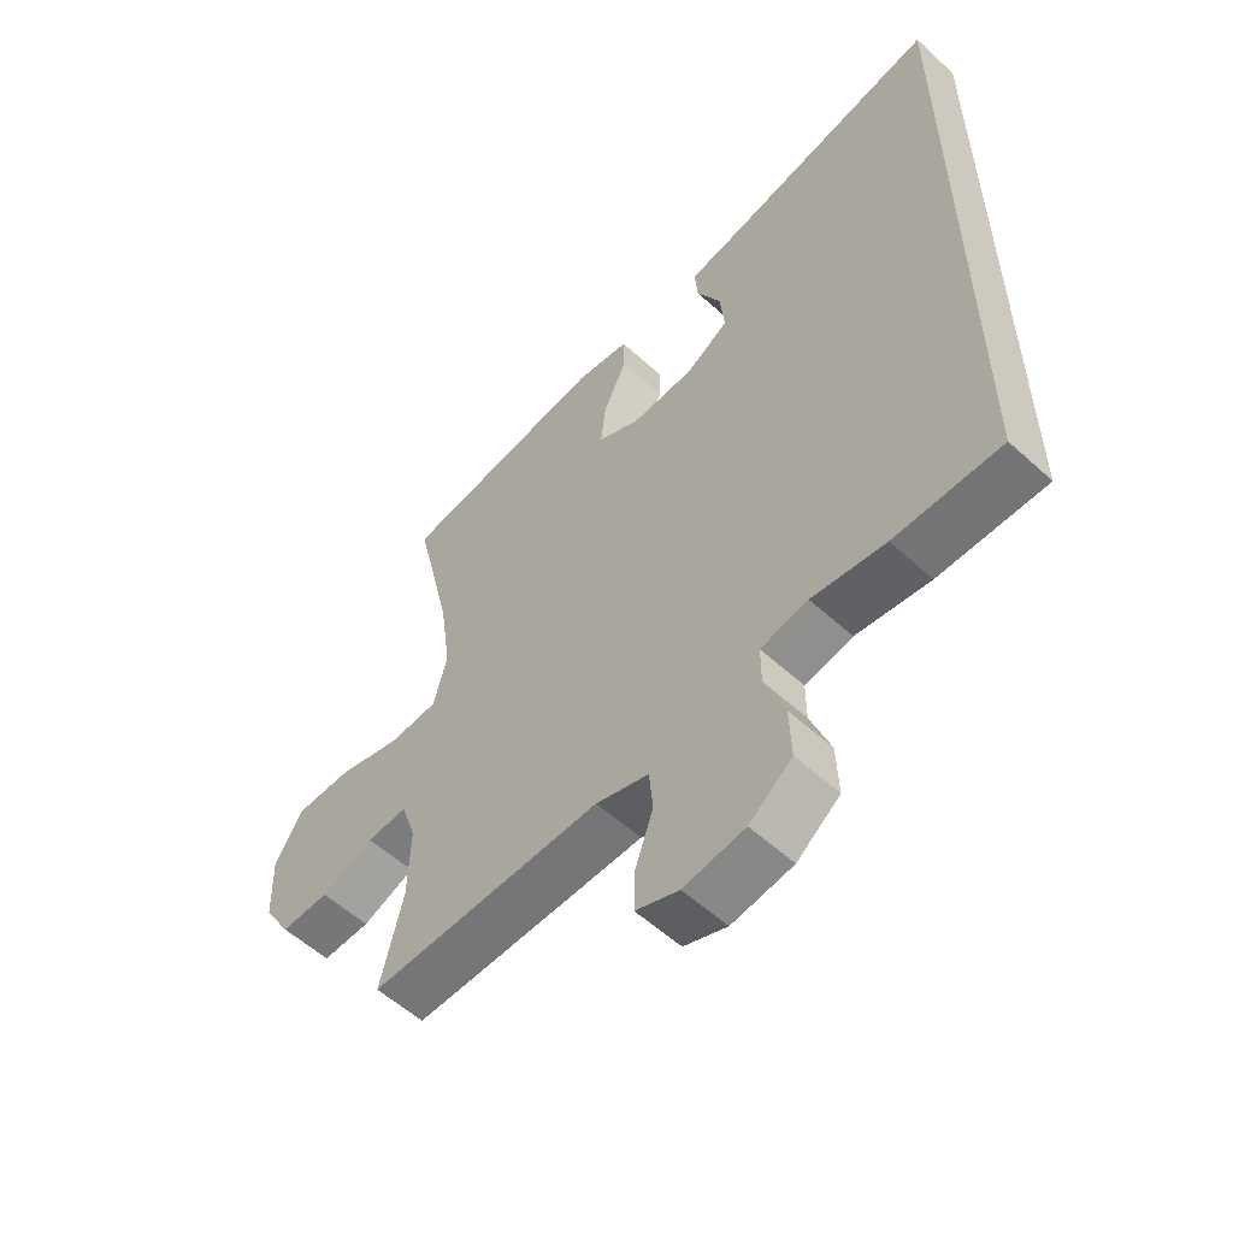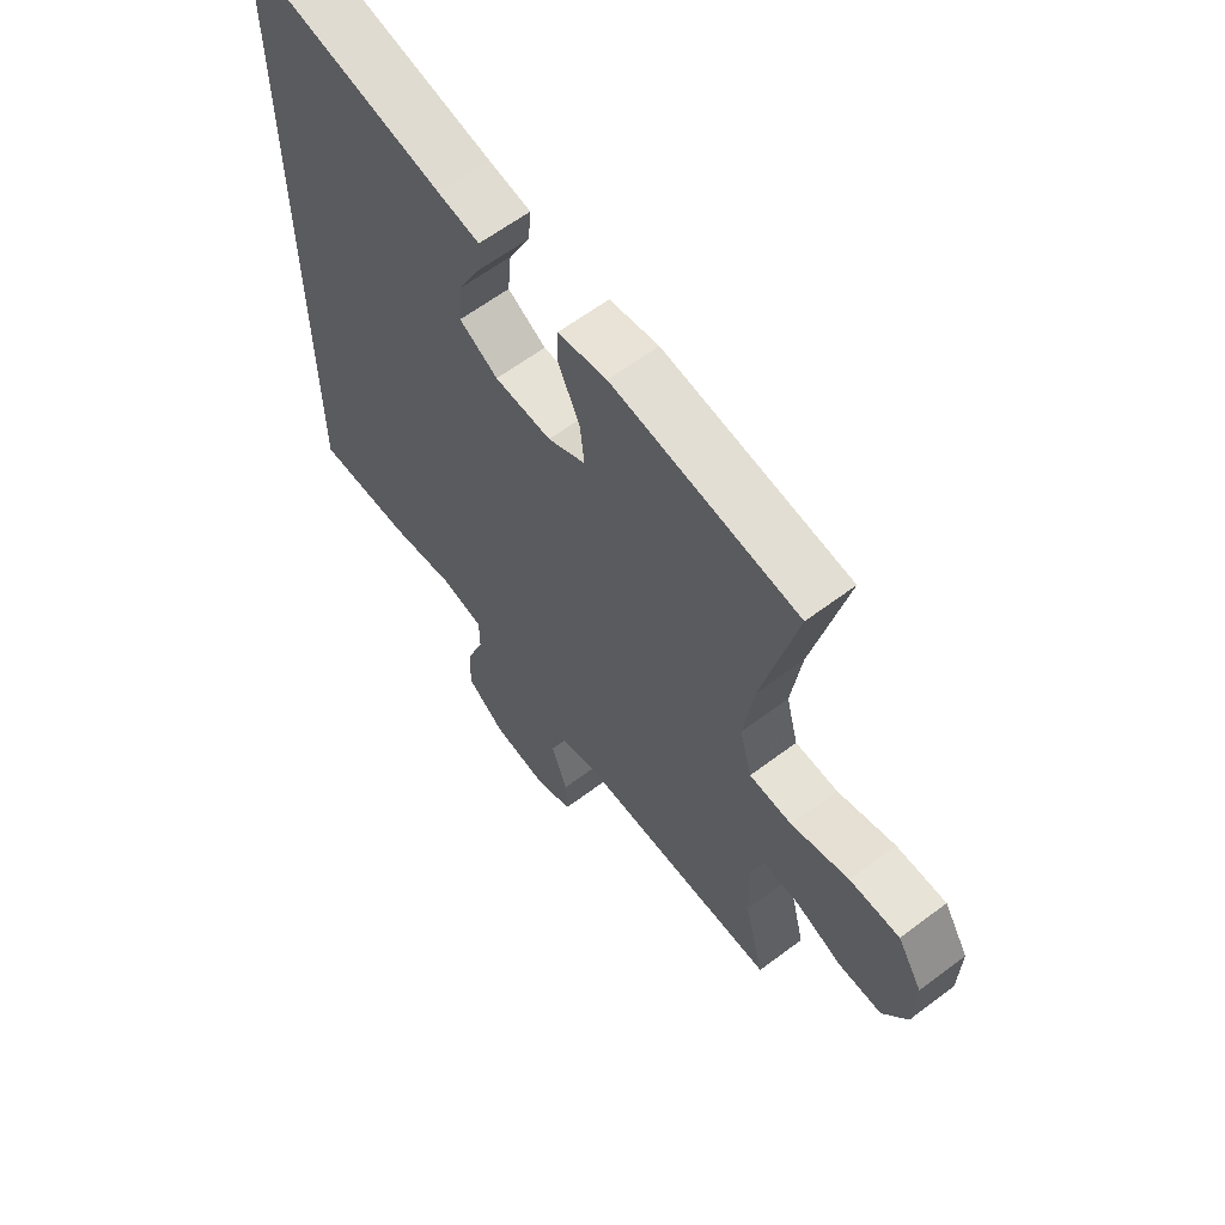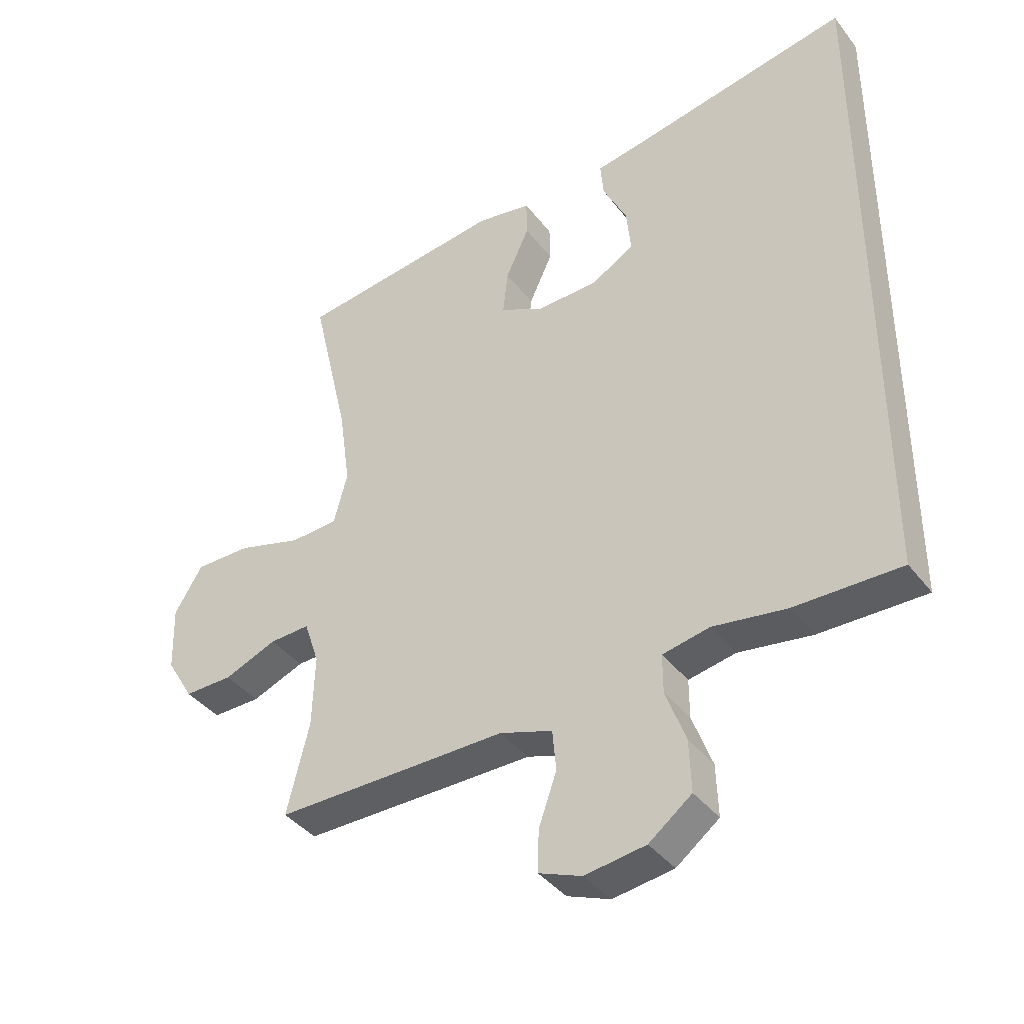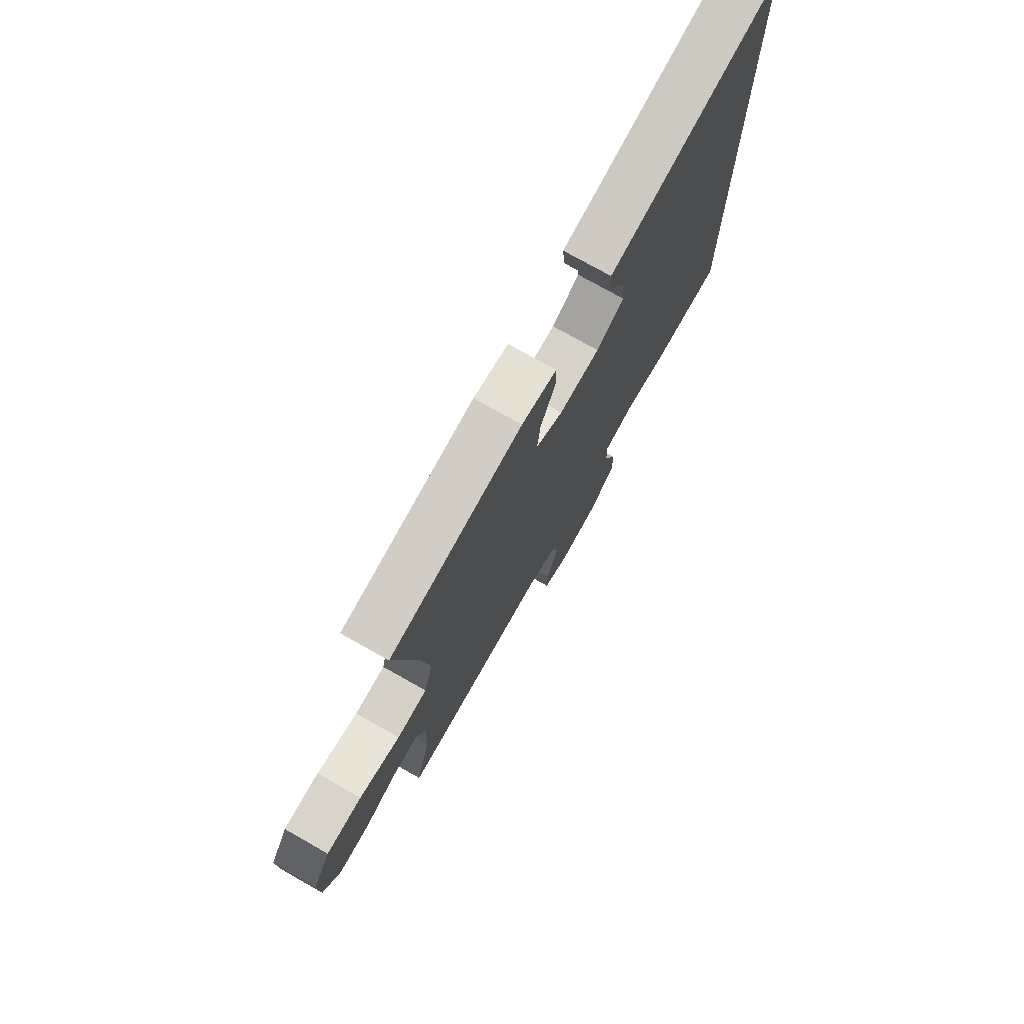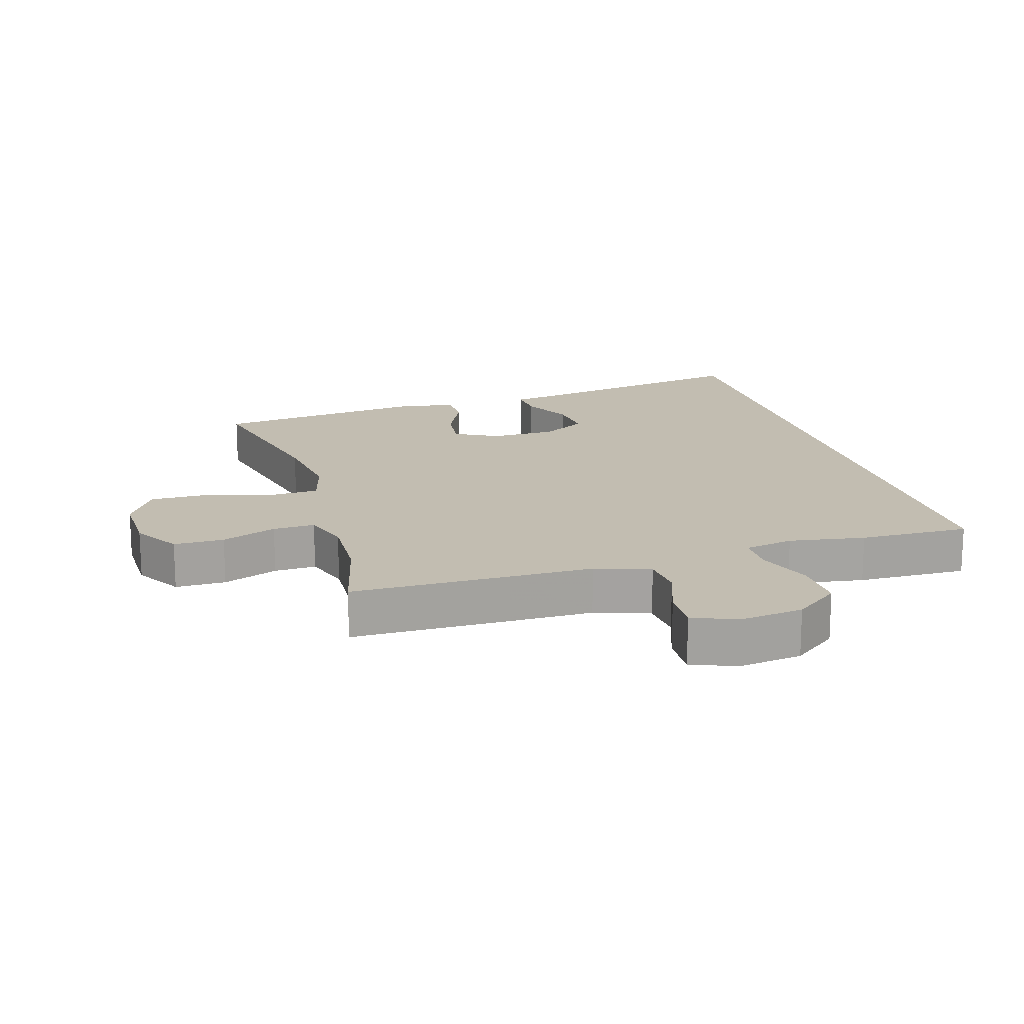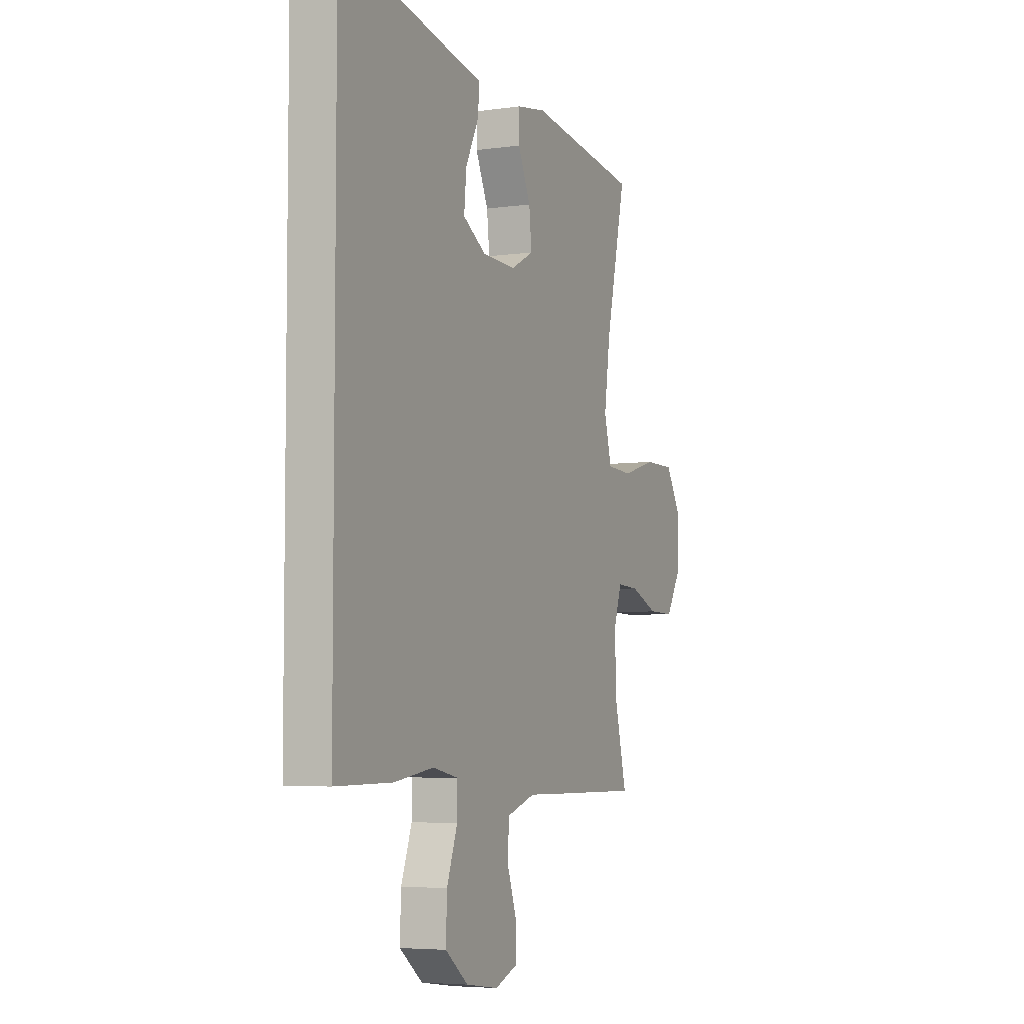
<metadata>
{"format":"obj","ext":"obj","renderer":"f3d","projection":"perspective","resolution":1024,"background":"white","views":[{"elev":-56.6,"azim":-133.5,"up":"+Z"},{"elev":62.1,"azim":52.6,"up":"+Z"},{"elev":-39.5,"azim":-146.5,"up":"+Z"},{"elev":75.4,"azim":119.5,"up":"+Z"},{"elev":17.0,"azim":163.8,"up":"+Y"},{"elev":-5.3,"azim":-66.0,"up":"+Z"}]}
</metadata>
<code>
v -0.5 0.07 0.615
v -0.14 0.07 0.545
v -0.065 0.07 0.532
v -0.07 0.07 0.475
v -0.109 0.07 0.396
v -0.116 0.07 0.323
v -0.047 0.07 0.282
v 0.055 0.07 0.279
v 0.123 0.07 0.315
v 0.115 0.07 0.387
v 0.077 0.07 0.469
v 0.078 0.07 0.529
v 0.166 0.07 0.544
v 0.5 0.07 0.5
v 0.439 0.07 0.235
v 0.421 0.07 0.106
v 0.443 0.07 0.023
v 0.52 0.07 0.019
v 0.624 0.07 0.049
v 0.714 0.07 0.049
v 0.759 0.07 -0.025
v 0.756 0.07 -0.131
v 0.712 0.07 -0.204
v 0.634 0.07 -0.203
v 0.549 0.07 -0.169
v 0.484 0.07 -0.166
v 0.46 0.07 -0.238
v 0.464 0.07 -0.354
v 0.5 0.07 -0.5
v 0.255 0.07 -0.499
v 0.126 0.07 -0.498
v 0.041 0.07 -0.526
v 0.035 0.07 -0.592
v 0.064 0.07 -0.674
v 0.066 0.07 -0.741
v -0.003 0.07 -0.768
v -0.101 0.07 -0.754
v -0.17 0.07 -0.701
v -0.167 0.07 -0.618
v -0.135 0.07 -0.531
v -0.135 0.07 -0.469
v -0.211 0.07 -0.454
v -0.329 0.07 -0.472
v -0.5 0.07 -0.474
v -0.5 0 0.615
v -0.14 0 0.545
v -0.065 0 0.532
v -0.07 0 0.475
v -0.109 0 0.396
v -0.116 0 0.323
v -0.047 0 0.282
v 0.055 0 0.279
v 0.123 0 0.315
v 0.115 0 0.387
v 0.077 0 0.469
v 0.078 0 0.529
v 0.166 0 0.544
v 0.5 0 0.5
v 0.439 0 0.235
v 0.421 0 0.106
v 0.443 0 0.023
v 0.52 0 0.019
v 0.624 0 0.049
v 0.714 0 0.049
v 0.759 0 -0.025
v 0.756 0 -0.131
v 0.712 0 -0.204
v 0.634 0 -0.203
v 0.549 0 -0.169
v 0.484 0 -0.166
v 0.46 0 -0.238
v 0.464 0 -0.354
v 0.5 0 -0.5
v 0.255 0 -0.499
v 0.126 0 -0.498
v 0.041 0 -0.526
v 0.035 0 -0.592
v 0.064 0 -0.674
v 0.066 0 -0.741
v -0.003 0 -0.768
v -0.101 0 -0.754
v -0.17 0 -0.701
v -0.167 0 -0.618
v -0.135 0 -0.531
v -0.135 0 -0.469
v -0.211 0 -0.454
v -0.329 0 -0.472
v -0.5 0 -0.474
f 44 1 2
f 43 44 2
f 42 43 2
f 41 42 2
f 38 39 40
f 37 38 40
f 36 37 40
f 35 36 40
f 34 35 40
f 33 34 40
f 32 33 40 41
f 31 32 41
f 30 31 41
f 29 30 41
f 28 29 41
f 27 28 41
f 26 27 41
f 23 24 25
f 22 23 25
f 21 22 25
f 20 21 25
f 19 20 25
f 18 19 25
f 17 18 25 26
f 16 17 26 41
f 13 14 15
f 12 13 15
f 11 12 15
f 10 11 15
f 9 10 15 16
f 8 9 16 41
f 2 3 4 5
f 2 5 6
f 41 2 6
f 7 8 41
f 6 7 41
f 46 45 88
f 46 88 87
f 46 87 86
f 46 86 85
f 84 83 82
f 84 82 81
f 84 81 80
f 84 80 79
f 84 79 78
f 84 78 77
f 85 84 77 76
f 85 76 75
f 85 75 74
f 85 74 73
f 85 73 72
f 85 72 71
f 85 71 70
f 69 68 67
f 69 67 66
f 69 66 65
f 69 65 64
f 69 64 63
f 69 63 62
f 70 69 62 61
f 85 70 61 60
f 59 58 57
f 59 57 56
f 59 56 55
f 59 55 54
f 60 59 54 53
f 85 60 53 52
f 49 48 47 46
f 50 49 46
f 50 46 85
f 85 52 51
f 85 51 50
f 1 45 46 2
f 2 46 47 3
f 3 47 48 4
f 4 48 49 5
f 5 49 50 6
f 6 50 51 7
f 7 51 52 8
f 8 52 53 9
f 9 53 54 10
f 10 54 55 11
f 11 55 56 12
f 12 56 57 13
f 13 57 58 14
f 14 58 59 15
f 15 59 60 16
f 16 60 61 17
f 17 61 62 18
f 18 62 63 19
f 19 63 64 20
f 20 64 65 21
f 21 65 66 22
f 22 66 67 23
f 23 67 68 24
f 24 68 69 25
f 25 69 70 26
f 26 70 71 27
f 27 71 72 28
f 28 72 73 29
f 29 73 74 30
f 30 74 75 31
f 31 75 76 32
f 32 76 77 33
f 33 77 78 34
f 34 78 79 35
f 35 79 80 36
f 36 80 81 37
f 37 81 82 38
f 38 82 83 39
f 39 83 84 40
f 40 84 85 41
f 41 85 86 42
f 42 86 87 43
f 43 87 88 44
f 44 88 45 1

</code>
